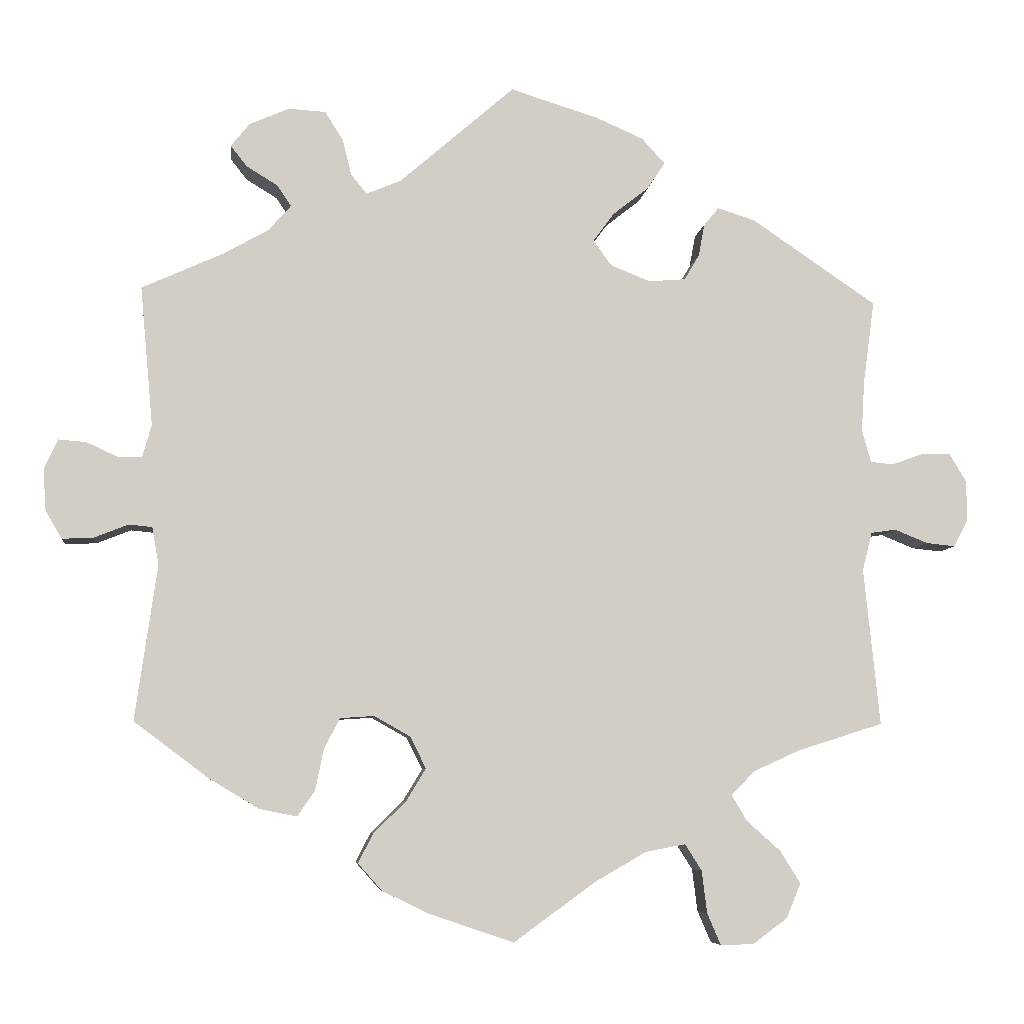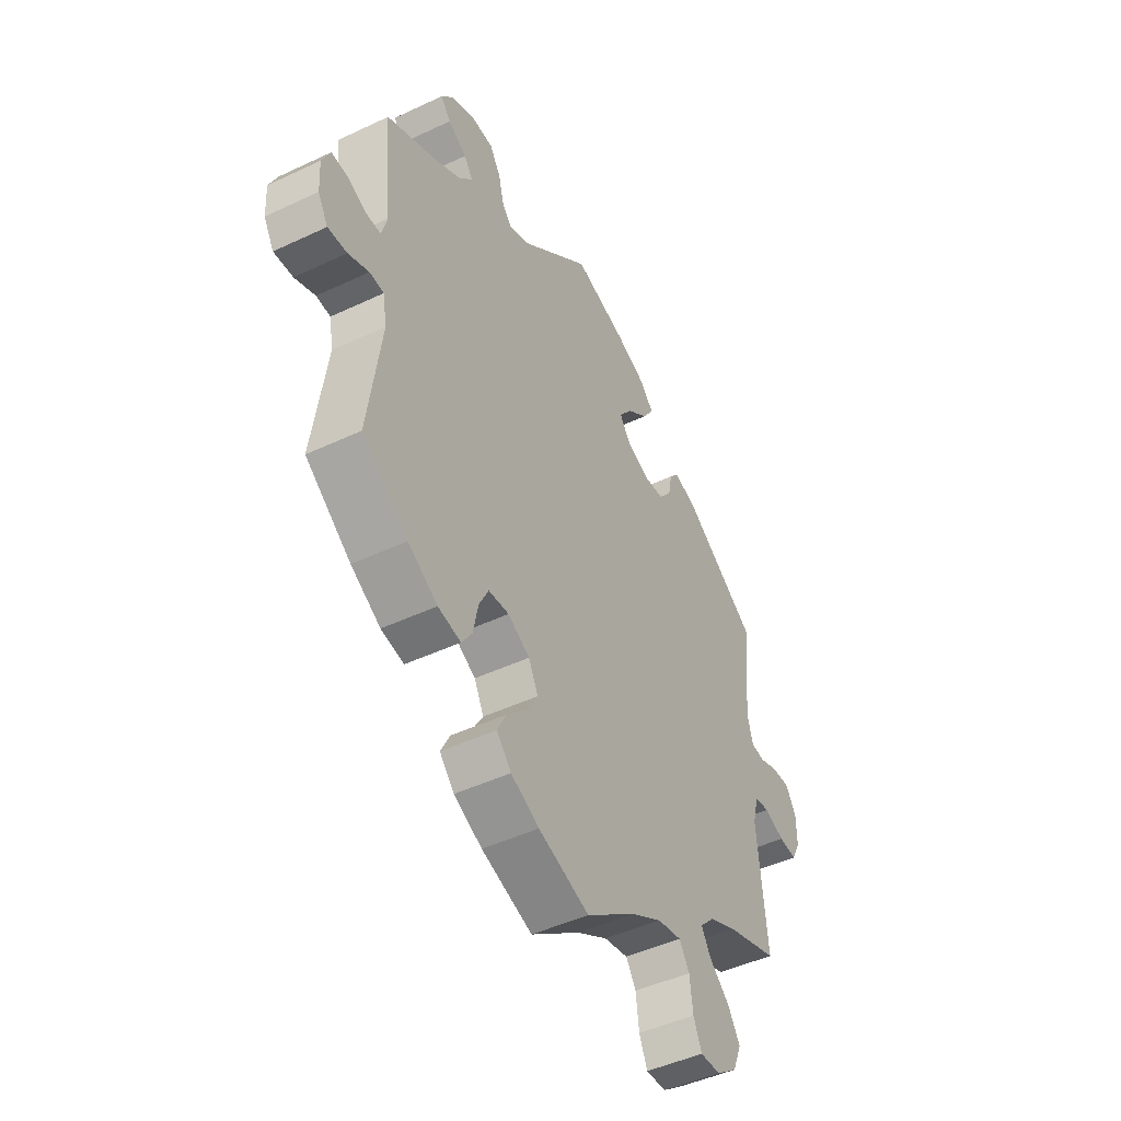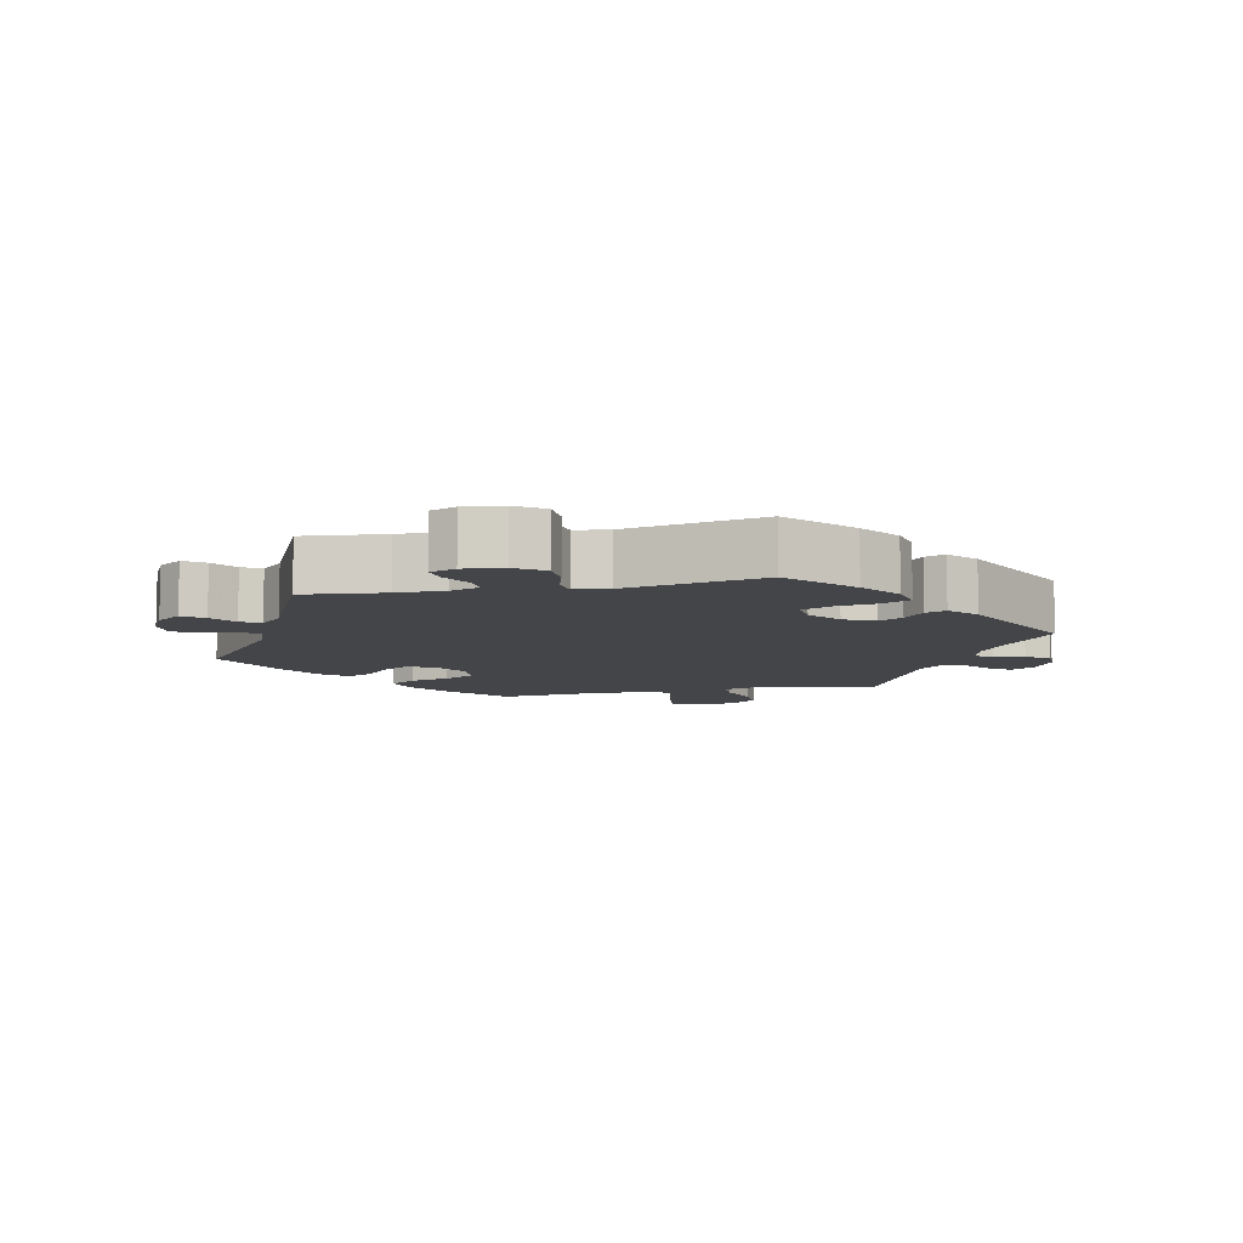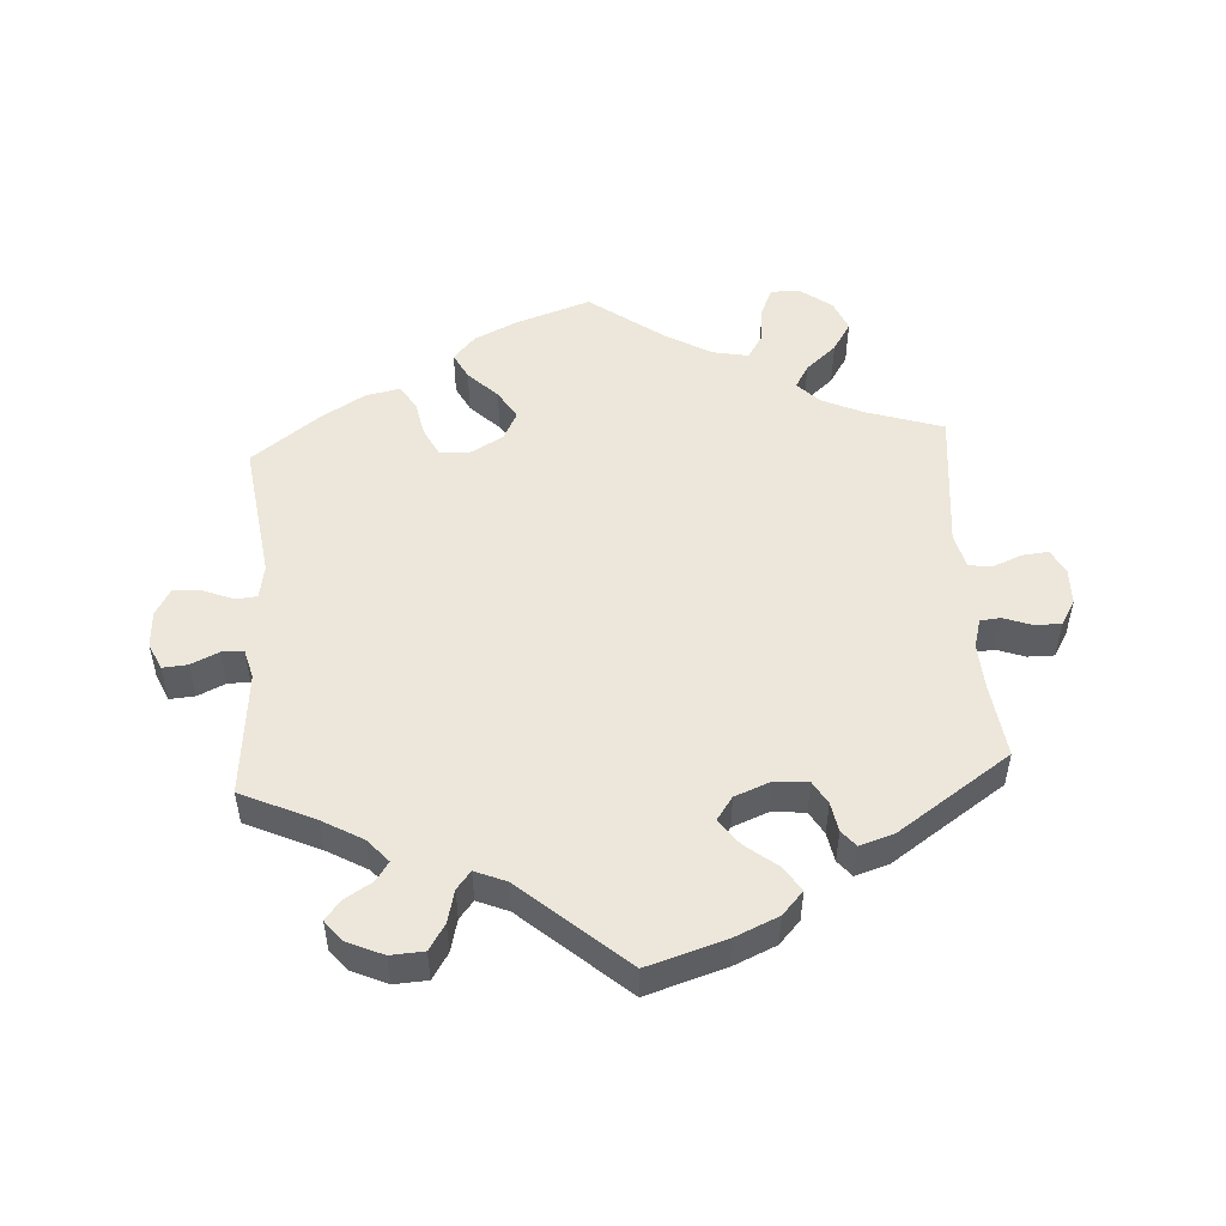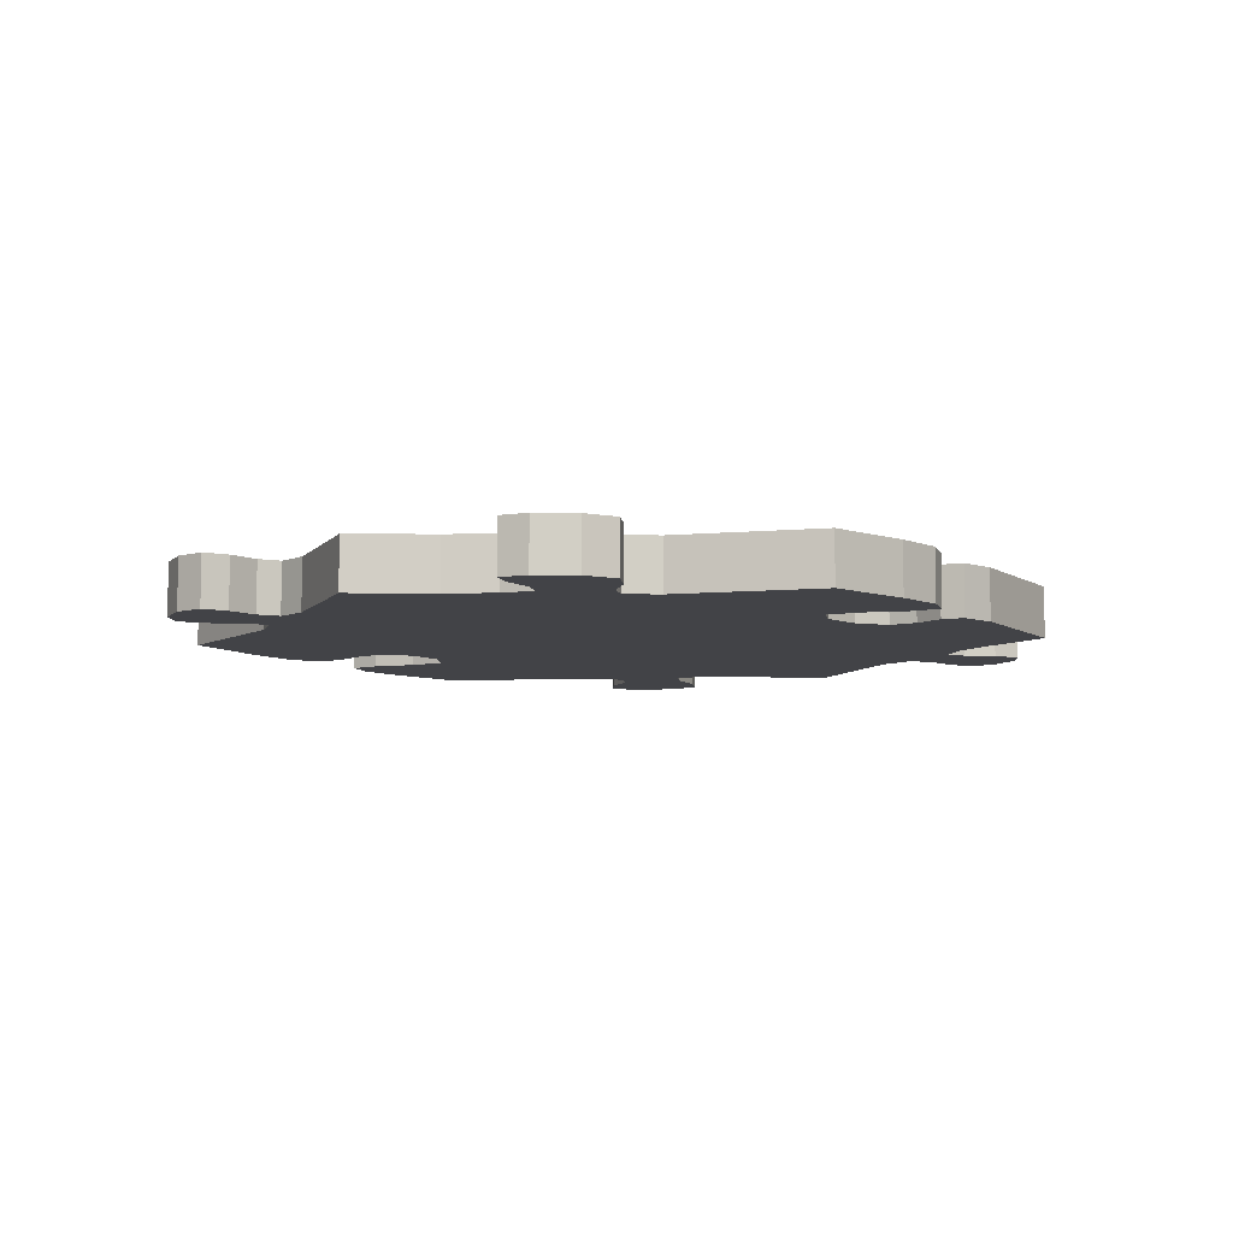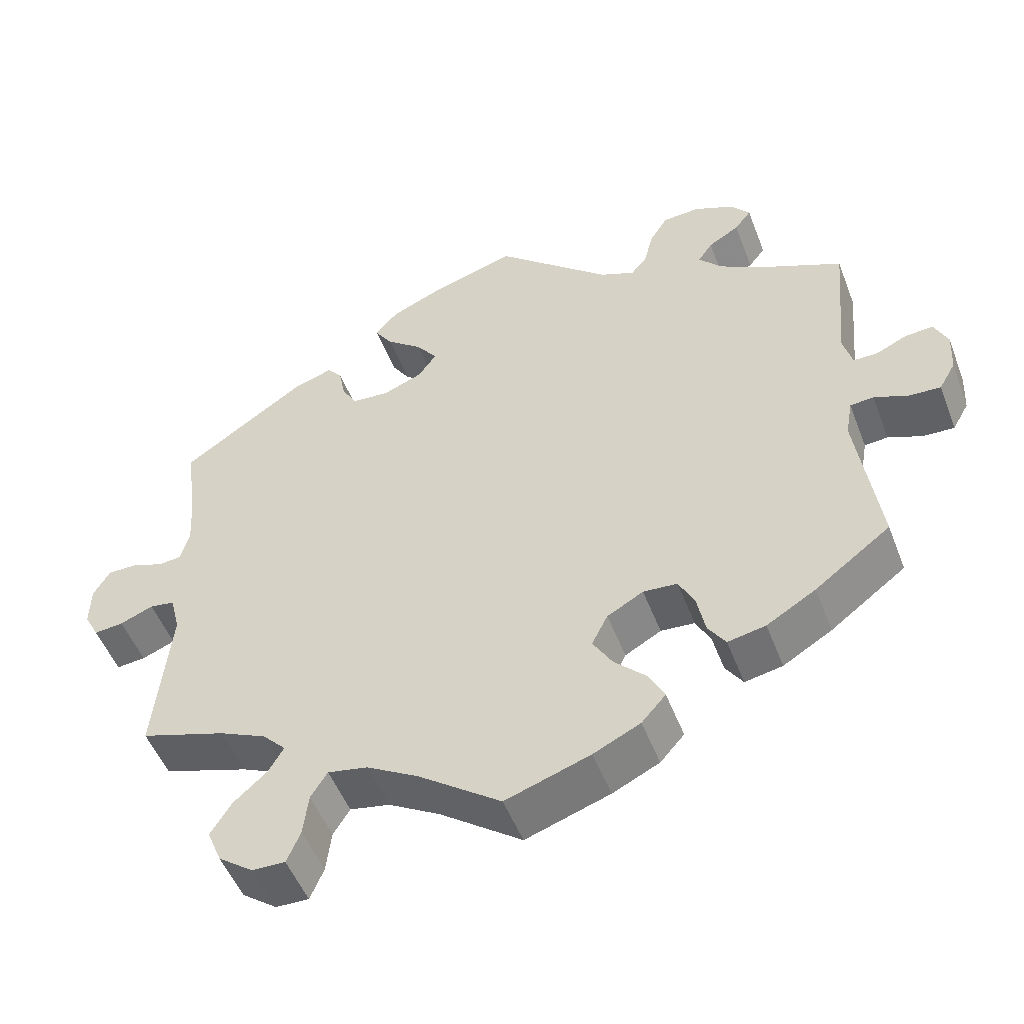
<metadata>
{"format":"obj","ext":"obj","renderer":"f3d","projection":"perspective","resolution":1024,"background":"white","views":[{"elev":-6.8,"azim":-6.3,"up":"+Z"},{"elev":-46.5,"azim":-61.7,"up":"+Z"},{"elev":-8.8,"azim":-18.1,"up":"+Y"},{"elev":51.3,"azim":-3.5,"up":"+Y"},{"elev":-7.4,"azim":-26.0,"up":"+Y"},{"elev":-50.8,"azim":-159.3,"up":"+Z"}]}
</metadata>
<code>
v 0.115 0.07 0.542
v 0.179 0.07 0.514
v 0.21 0.07 0.48
v 0.186 0.07 0.444
v 0.139 0.07 0.407
v 0.111 0.07 0.369
v 0.135 0.07 0.335
v 0.188 0.07 0.314
v 0.237 0.07 0.318
v 0.257 0.07 0.352
v 0.265 0.07 0.395
v 0.285 0.07 0.419
v 0.335 0.07 0.403
v 0.501 0.07 0.29
v 0.486 0.07 0.179
v 0.482 0.07 0.112
v 0.494 0.07 0.069
v 0.524 0.07 0.066
v 0.566 0.07 0.081
v 0.605 0.07 0.081
v 0.627 0.07 0.044
v 0.628 0.07 -0.01
v 0.609 0.07 -0.046
v 0.57 0.07 -0.042
v 0.526 0.07 -0.024
v 0.493 0.07 -0.029
v 0.48 0.07 -0.08
v 0.501 0.07 -0.289
v 0.388 0.07 -0.325
v 0.326 0.07 -0.353
v 0.295 0.07 -0.385
v 0.315 0.07 -0.419
v 0.36 0.07 -0.459
v 0.387 0.07 -0.502
v 0.368 0.07 -0.548
v 0.322 0.07 -0.582
v 0.278 0.07 -0.583
v 0.26 0.07 -0.541
v 0.253 0.07 -0.485
v 0.231 0.07 -0.45
v 0.178 0.07 -0.46
v 0.11 0.07 -0.499
v 0.001 0.07 -0.578
v -0.111 0.07 -0.54
v -0.173 0.07 -0.51
v -0.205 0.07 -0.474
v -0.185 0.07 -0.435
v -0.142 0.07 -0.393
v -0.116 0.07 -0.35
v -0.137 0.07 -0.308
v -0.185 0.07 -0.281
v -0.23 0.07 -0.284
v -0.251 0.07 -0.325
v -0.262 0.07 -0.379
v -0.285 0.07 -0.413
v -0.335 0.07 -0.403
v -0.4 0.07 -0.364
v -0.5 0.07 -0.289
v -0.471 0.07 -0.083
v -0.48 0.07 -0.033
v -0.511 0.07 -0.03
v -0.556 0.07 -0.048
v -0.598 0.07 -0.05
v -0.62 0.07 -0.012
v -0.623 0.07 0.043
v -0.605 0.07 0.082
v -0.568 0.07 0.079
v -0.527 0.07 0.06
v -0.495 0.07 0.06
v -0.483 0.07 0.104
v -0.5 0.07 0.289
v -0.392 0.07 0.338
v -0.332 0.07 0.372
v -0.302 0.07 0.406
v -0.321 0.07 0.434
v -0.362 0.07 0.459
v -0.384 0.07 0.487
v -0.359 0.07 0.518
v -0.306 0.07 0.541
v -0.257 0.07 0.538
v -0.233 0.07 0.5
v -0.221 0.07 0.452
v -0.2 0.07 0.426
v -0.154 0.07 0.445
v -0.001 0.07 0.578
v 0.115 0 0.542
v 0.179 0 0.514
v 0.21 0 0.48
v 0.186 0 0.444
v 0.139 0 0.407
v 0.111 0 0.369
v 0.135 0 0.335
v 0.188 0 0.314
v 0.237 0 0.318
v 0.257 0 0.352
v 0.265 0 0.395
v 0.285 0 0.419
v 0.335 0 0.403
v 0.501 0 0.29
v 0.486 0 0.179
v 0.482 0 0.112
v 0.494 0 0.069
v 0.524 0 0.066
v 0.566 0 0.081
v 0.605 0 0.081
v 0.627 0 0.044
v 0.628 0 -0.01
v 0.609 0 -0.046
v 0.57 0 -0.042
v 0.526 0 -0.024
v 0.493 0 -0.029
v 0.48 0 -0.08
v 0.501 0 -0.289
v 0.388 0 -0.325
v 0.326 0 -0.353
v 0.295 0 -0.385
v 0.315 0 -0.419
v 0.36 0 -0.459
v 0.387 0 -0.502
v 0.368 0 -0.548
v 0.322 0 -0.582
v 0.278 0 -0.583
v 0.26 0 -0.541
v 0.253 0 -0.485
v 0.231 0 -0.45
v 0.178 0 -0.46
v 0.11 0 -0.499
v 0.001 0 -0.578
v -0.111 0 -0.54
v -0.173 0 -0.51
v -0.205 0 -0.474
v -0.185 0 -0.435
v -0.142 0 -0.393
v -0.116 0 -0.35
v -0.137 0 -0.308
v -0.185 0 -0.281
v -0.23 0 -0.284
v -0.251 0 -0.325
v -0.262 0 -0.379
v -0.285 0 -0.413
v -0.335 0 -0.403
v -0.4 0 -0.364
v -0.5 0 -0.289
v -0.471 0 -0.083
v -0.48 0 -0.033
v -0.511 0 -0.03
v -0.556 0 -0.048
v -0.598 0 -0.05
v -0.62 0 -0.012
v -0.623 0 0.043
v -0.605 0 0.082
v -0.568 0 0.079
v -0.527 0 0.06
v -0.495 0 0.06
v -0.483 0 0.104
v -0.5 0 0.289
v -0.392 0 0.338
v -0.332 0 0.372
v -0.302 0 0.406
v -0.321 0 0.434
v -0.362 0 0.459
v -0.384 0 0.487
v -0.359 0 0.518
v -0.306 0 0.541
v -0.257 0 0.538
v -0.233 0 0.5
v -0.221 0 0.452
v -0.2 0 0.426
v -0.154 0 0.445
v -0.001 0 0.578
f 84 85 1 2
f 83 84 2 3
f 79 80 81 82
f 79 82 83
f 78 79 83
f 75 76 77 78
f 74 75 78 83
f 73 74 83 3
f 70 71 72
f 69 70 72 73
f 65 66 67 68
f 65 68 69
f 64 65 69
f 61 62 63 64
f 60 61 64 69
f 59 60 69 73
f 53 54 55 56
f 52 53 56 57
f 45 46 47 48
f 45 48 49
f 42 43 44 45
f 41 42 45 49
f 40 41 49 50
f 36 37 38 39
f 36 39 40
f 35 36 40
f 32 33 34 35
f 31 32 35 40
f 30 31 40 50
f 27 28 29
f 26 27 29 30
f 22 23 24 25
f 20 21 22 25
f 18 19 20 25
f 17 18 25 26
f 16 17 26 30
f 12 13 14 15
f 10 11 12 15
f 9 10 15 16
f 8 9 16 30
f 73 3 4 5
f 73 5 6
f 59 73 6 7
f 52 57 58 59
f 51 52 59 7
f 30 50 51
f 7 8 30 51
f 87 86 170 169
f 88 87 169 168
f 167 166 165 164
f 168 167 164
f 168 164 163
f 163 162 161 160
f 168 163 160 159
f 88 168 159 158
f 157 156 155
f 158 157 155 154
f 153 152 151 150
f 154 153 150
f 154 150 149
f 149 148 147 146
f 154 149 146 145
f 158 154 145 144
f 141 140 139 138
f 142 141 138 137
f 133 132 131 130
f 134 133 130
f 130 129 128 127
f 134 130 127 126
f 135 134 126 125
f 124 123 122 121
f 125 124 121
f 125 121 120
f 120 119 118 117
f 125 120 117 116
f 135 125 116 115
f 114 113 112
f 115 114 112 111
f 110 109 108 107
f 110 107 106 105
f 110 105 104 103
f 111 110 103 102
f 115 111 102 101
f 100 99 98 97
f 100 97 96 95
f 101 100 95 94
f 115 101 94 93
f 90 89 88 158
f 91 90 158
f 92 91 158 144
f 144 143 142 137
f 92 144 137 136
f 136 135 115
f 136 115 93 92
f 1 86 87 2
f 2 87 88 3
f 3 88 89 4
f 4 89 90 5
f 5 90 91 6
f 6 91 92 7
f 7 92 93 8
f 8 93 94 9
f 9 94 95 10
f 10 95 96 11
f 11 96 97 12
f 12 97 98 13
f 13 98 99 14
f 14 99 100 15
f 15 100 101 16
f 16 101 102 17
f 17 102 103 18
f 18 103 104 19
f 19 104 105 20
f 20 105 106 21
f 21 106 107 22
f 22 107 108 23
f 23 108 109 24
f 24 109 110 25
f 25 110 111 26
f 26 111 112 27
f 27 112 113 28
f 28 113 114 29
f 29 114 115 30
f 30 115 116 31
f 31 116 117 32
f 32 117 118 33
f 33 118 119 34
f 34 119 120 35
f 35 120 121 36
f 36 121 122 37
f 37 122 123 38
f 38 123 124 39
f 39 124 125 40
f 40 125 126 41
f 41 126 127 42
f 42 127 128 43
f 43 128 129 44
f 44 129 130 45
f 45 130 131 46
f 46 131 132 47
f 47 132 133 48
f 48 133 134 49
f 49 134 135 50
f 50 135 136 51
f 51 136 137 52
f 52 137 138 53
f 53 138 139 54
f 54 139 140 55
f 55 140 141 56
f 56 141 142 57
f 57 142 143 58
f 58 143 144 59
f 59 144 145 60
f 60 145 146 61
f 61 146 147 62
f 62 147 148 63
f 63 148 149 64
f 64 149 150 65
f 65 150 151 66
f 66 151 152 67
f 67 152 153 68
f 68 153 154 69
f 69 154 155 70
f 70 155 156 71
f 71 156 157 72
f 72 157 158 73
f 73 158 159 74
f 74 159 160 75
f 75 160 161 76
f 76 161 162 77
f 77 162 163 78
f 78 163 164 79
f 79 164 165 80
f 80 165 166 81
f 81 166 167 82
f 82 167 168 83
f 83 168 169 84
f 84 169 170 85
f 85 170 86 1

</code>
